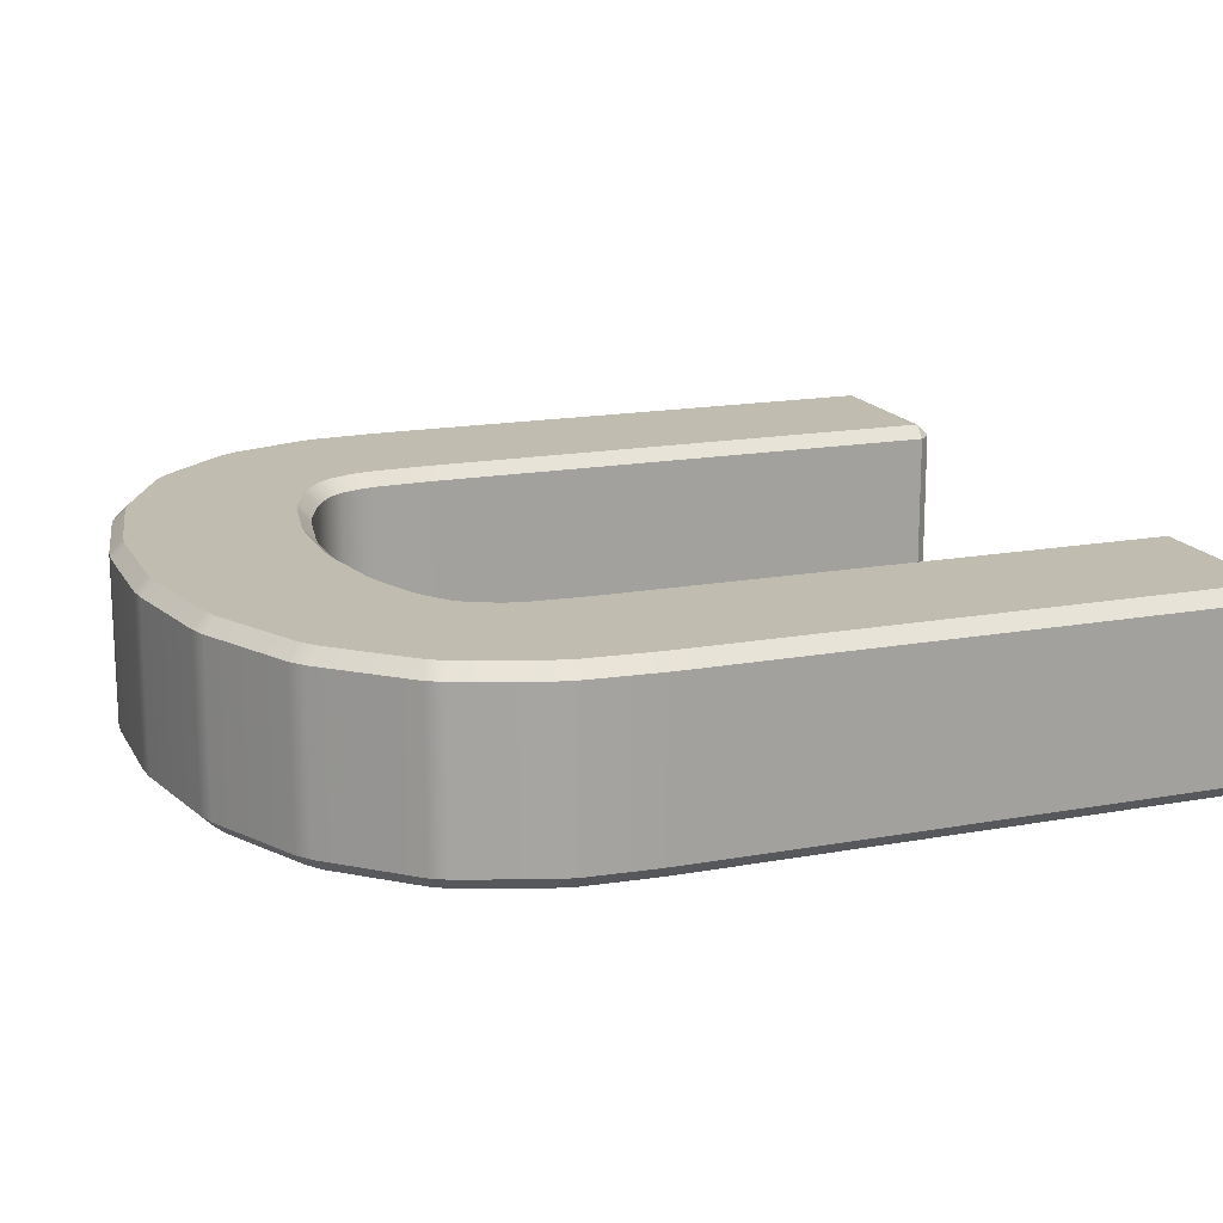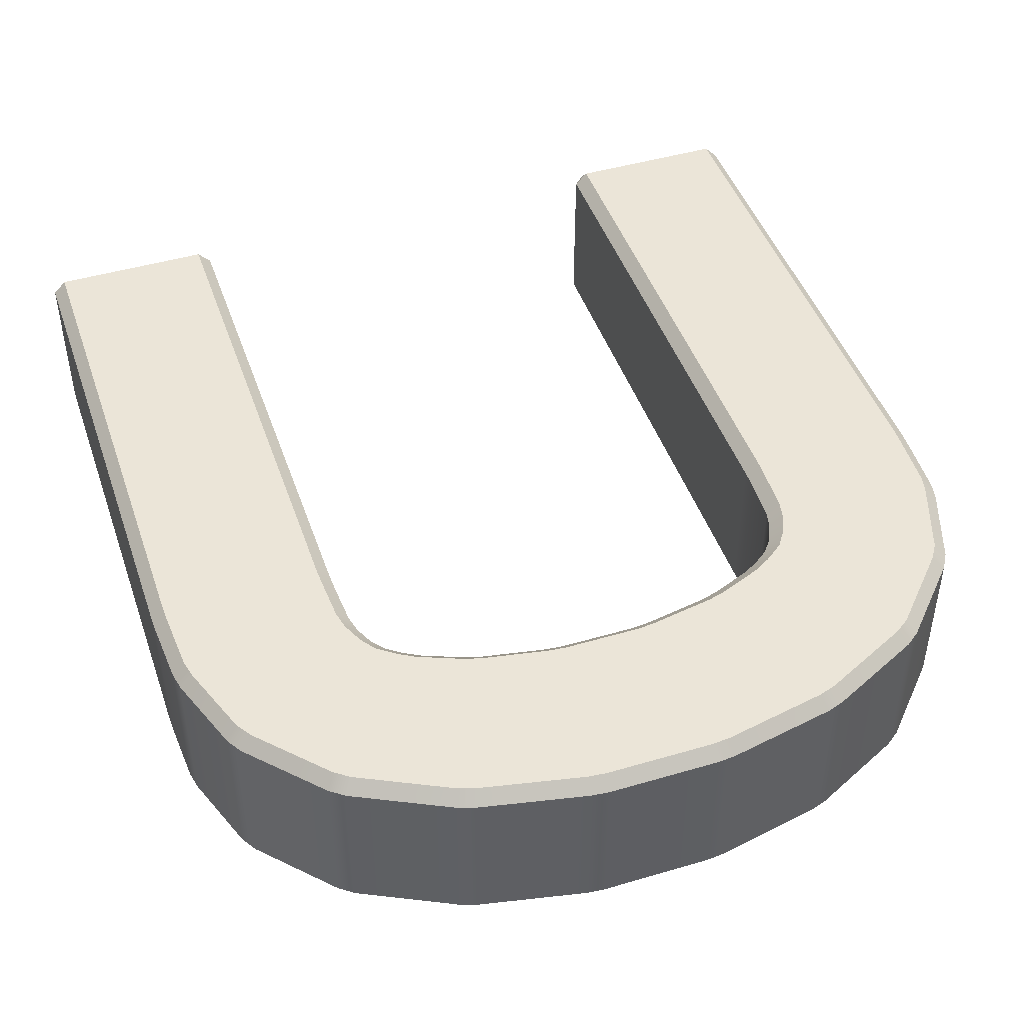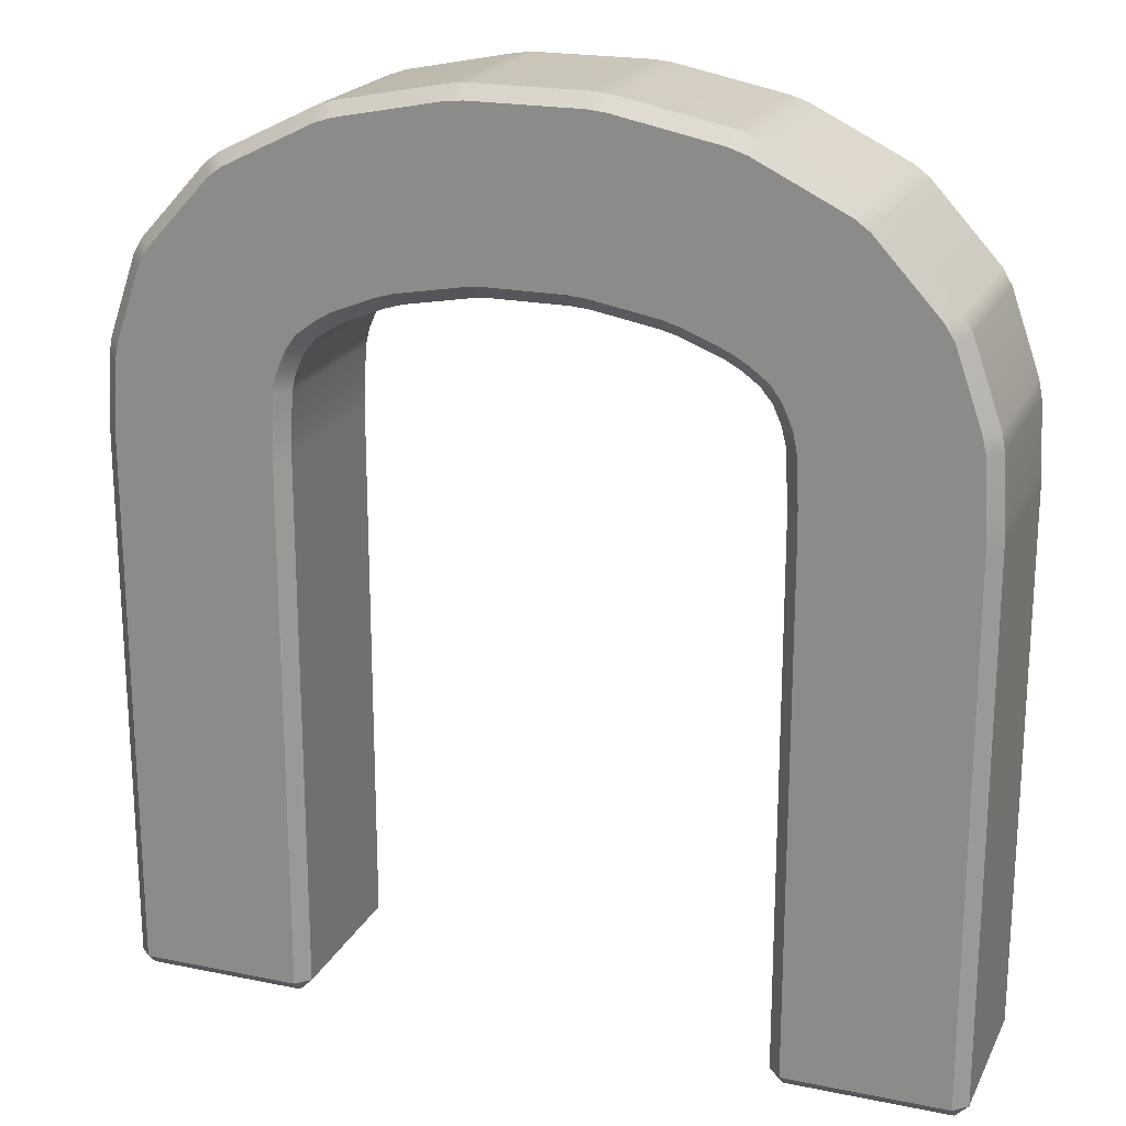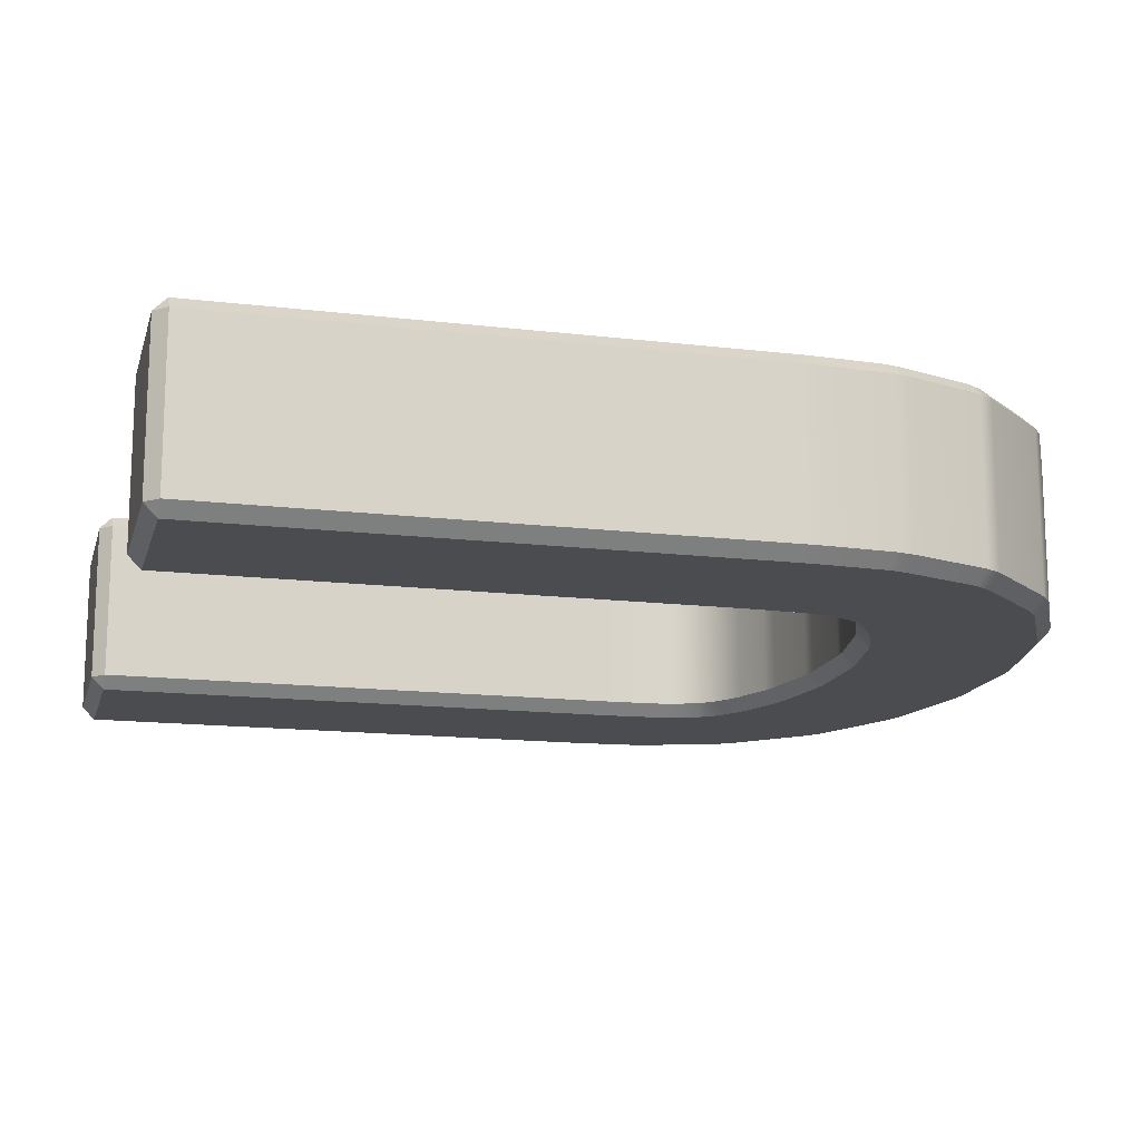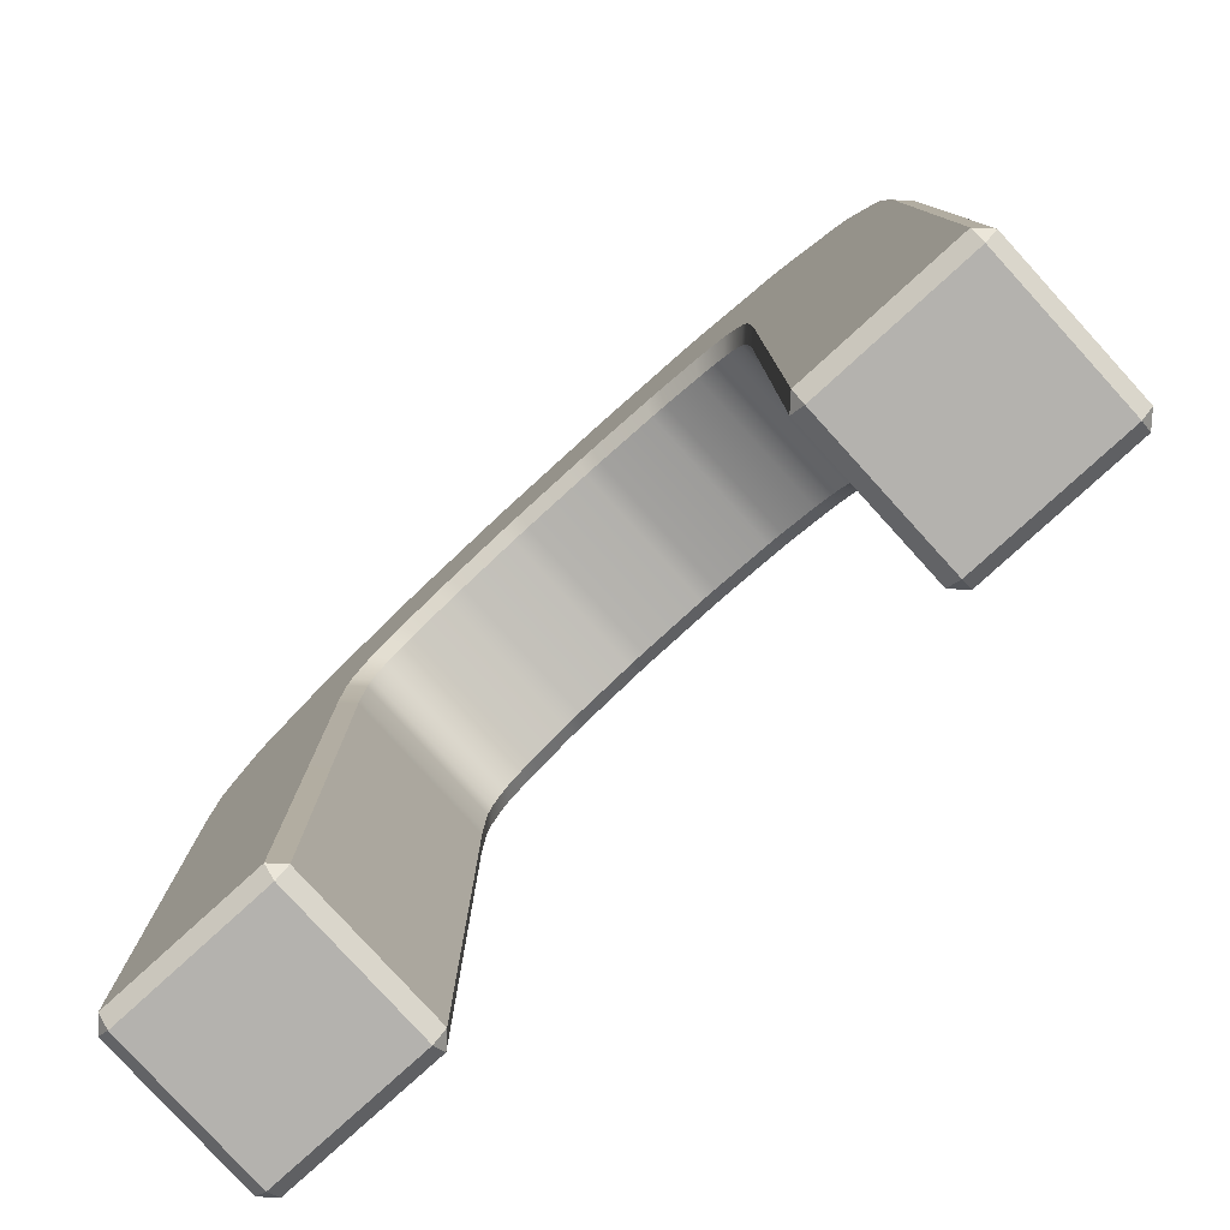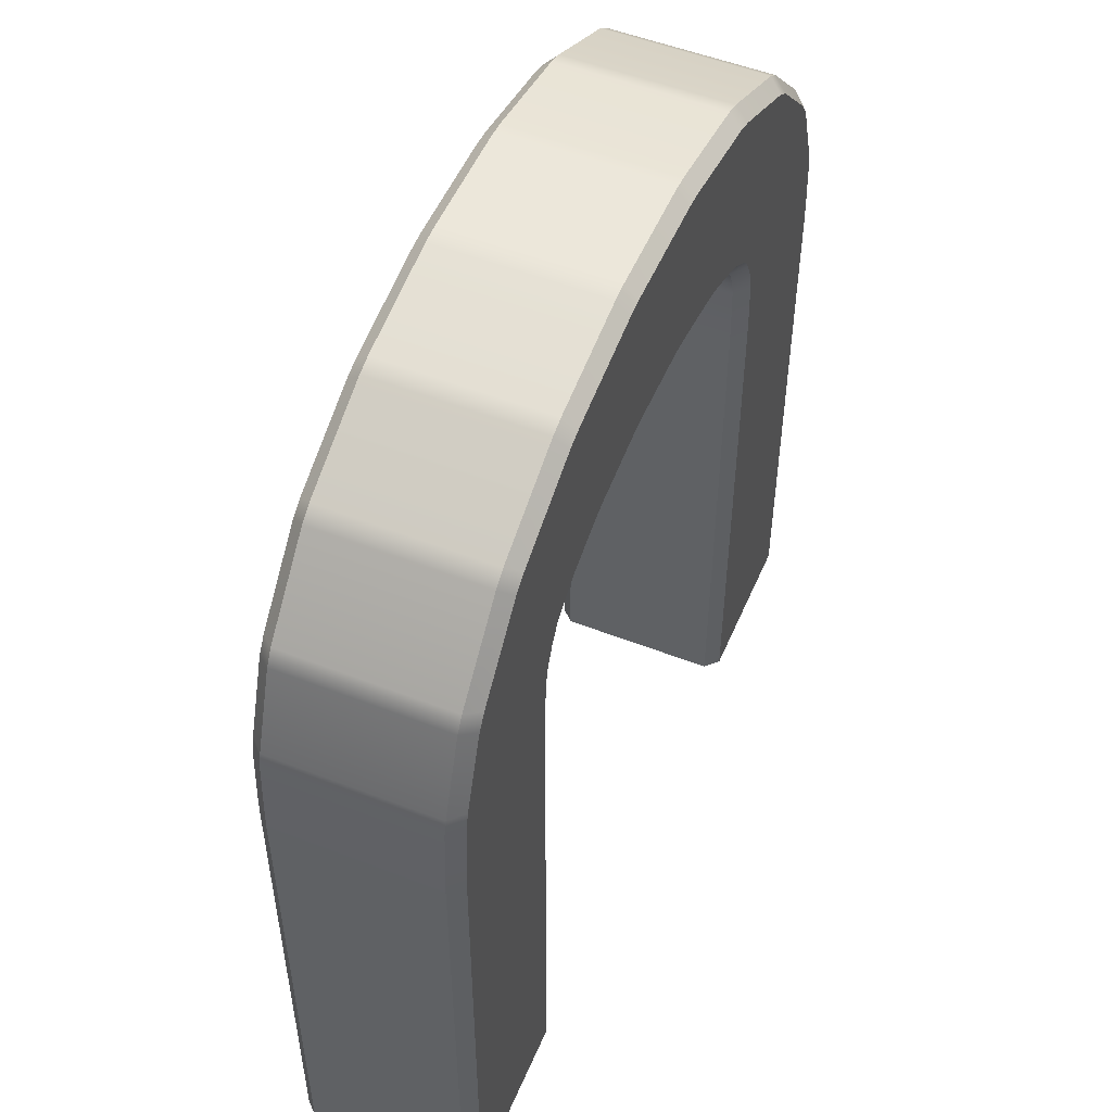
<metadata>
{"format":"obj","ext":"obj","renderer":"f3d","projection":"perspective","resolution":1024,"background":"white","views":[{"elev":16.6,"azim":-110.5,"up":"+Z"},{"elev":45.9,"azim":161.3,"up":"+Z"},{"elev":20.7,"azim":20.3,"up":"+Y"},{"elev":-15.1,"azim":75.7,"up":"+Z"},{"elev":-79.8,"azim":-137.7,"up":"+Y"},{"elev":52.4,"azim":-67.2,"up":"+Y"}]}
</metadata>
<code>
g default
v 6.135 0.06826 0.8619
v 6.135 0.2063 1
v 5.997 0.2063 0.8619
v 7.997 0.2063 0.8619
v 7.859 0.2063 1
v 7.859 0.06826 0.8619
v 5.992 6.166 0.8619
v 5.997 5.971 0.8619
v 6.135 5.971 1
v 6.13 6.166 1
v 7.853 6.166 1
v 7.859 5.971 1
v 7.997 5.971 0.8619
v 7.991 6.166 0.8619
v 6.13 6.166 -1
v 6.135 5.971 -1
v 5.997 5.971 -0.8619
v 5.992 6.166 -0.8619
v 7.991 6.166 -0.8619
v 7.997 5.971 -0.8619
v 7.859 5.971 -1
v 7.853 6.166 -1
v 5.997 0.2063 -0.8619
v 6.135 0.2063 -1
v 6.135 0.06826 -0.8619
v 7.859 0.06826 -0.8619
v 7.859 0.2063 -1
v 7.997 0.2063 -0.8619
v -0.8619 0.06826 0.8619
v -0.8619 0.2063 1
v -1 0.2063 0.8619
v 1 0.2063 0.8619
v 0.8619 0.2063 1
v 0.8619 0.06826 0.8619
v -0.994 6.166 0.8619
v -1 5.971 0.8619
v -0.8619 5.971 1
v -0.8557 6.166 1
v 0.8671 6.166 1
v 0.8619 5.971 1
v 1 5.971 0.8619
v 1.005 6.166 0.8619
v -0.8557 6.166 -1
v -0.8619 5.971 -1
v -1 5.971 -0.8619
v -0.994 6.166 -0.8619
v 1.005 6.166 -0.8619
v 1 5.971 -0.8619
v 0.8619 5.971 -1
v 0.8671 6.166 -1
v -1 0.2063 -0.8619
v -0.8619 0.2063 -1
v -0.8619 0.06826 -0.8619
v 0.8619 0.06826 -0.8619
v 0.8619 0.2063 -1
v 1 0.2063 -0.8619
v 7.812 6.827 1
v 7.95 6.838 0.8621
v 7.911 7.029 0.8622
v 7.768 7.019 1
v 7.768 7.019 -1
v 7.911 7.029 -0.8621
v 7.95 6.838 -0.8621
v 7.812 6.827 -1
v 5.918 6.857 -0.8617
v 6.062 6.872 -1
v 6.102 6.68 -1
v 5.964 6.667 -0.8621
v 6.062 6.872 1
v 5.918 6.857 0.8618
v 5.964 6.667 0.8621
v 6.102 6.68 1
v 7.483 7.829 1
v 7.61 7.887 0.8621
v 7.509 8.054 0.8624
v 7.375 7.995 1
v 7.375 7.995 -1
v 7.509 8.054 -0.8622
v 7.61 7.887 -0.8623
v 7.483 7.829 -1
v 5.708 7.206 -0.8615
v 5.842 7.277 -1
v 5.955 7.114 -1
v 5.83 7.053 -0.8623
v 5.842 7.277 1
v 5.708 7.206 0.8617
v 5.83 7.053 0.8623
v 5.955 7.114 1
v 6.7 8.73 1
v 6.789 8.838 0.8621
v 6.633 8.954 0.8623
v 6.542 8.845 1
v 6.542 8.845 -1
v 6.633 8.954 -0.8621
v 6.789 8.838 -0.8623
v 6.7 8.73 -1
v 5.376 7.421 -0.8616
v 5.465 7.533 -1
v 5.635 7.432 -1
v 5.547 7.325 -0.8621
v 5.465 7.533 1
v 5.376 7.421 0.8618
v 5.547 7.325 0.8621
v 5.635 7.432 1
v 5.578 9.321 1
v 5.625 9.452 0.862
v 5.44 9.515 0.8622
v 5.393 9.383 1
v 5.393 9.383 -1
v 5.44 9.515 -0.862
v 5.625 9.452 -0.8621
v 5.578 9.321 -1
v 4.768 7.643 -0.8618
v 4.815 7.775 -1
v 5.003 7.72 -1
v 4.956 7.589 -0.8619
v 4.815 7.775 1
v 4.768 7.643 0.8618
v 4.956 7.589 0.8619
v 5.003 7.72 1
v 4.277 9.607 1
v 4.291 9.745 0.862
v 4.097 9.765 0.8621
v 4.082 9.626 1
v 4.082 9.626 -1
v 4.097 9.765 -0.862
v 4.291 9.745 -0.8621
v 4.277 9.607 -1
v 3.89 7.784 -0.8619
v 3.905 7.922 -1
v 4.099 7.905 -1
v 4.085 7.767 -0.8619
v 3.905 7.922 1
v 3.89 7.784 0.8619
v 4.085 7.767 0.8619
v 4.099 7.905 1
v 2.915 9.626 1
v 2.9 9.765 0.862
v 2.706 9.745 0.8621
v 2.72 9.607 1
v 2.72 9.607 -1
v 2.706 9.745 -0.862
v 2.9 9.765 -0.8621
v 2.915 9.626 -1
v 2.912 7.767 -0.8619
v 2.898 7.905 -1
v 3.093 7.922 -1
v 3.107 7.784 -0.8619
v 2.898 7.905 1
v 2.912 7.767 0.8619
v 3.107 7.784 0.8619
v 3.093 7.922 1
v 1.605 9.383 1
v 1.557 9.515 0.862
v 1.372 9.452 0.8621
v 1.419 9.321 1
v 1.419 9.321 -1
v 1.372 9.452 -0.862
v 1.557 9.515 -0.8622
v 1.605 9.383 -1
v 2.041 7.589 -0.8619
v 1.995 7.72 -1
v 2.182 7.775 -1
v 2.229 7.643 -0.8618
v 1.995 7.72 1
v 2.041 7.589 0.8619
v 2.229 7.643 0.8618
v 2.182 7.775 1
v 0.4554 8.845 1
v 0.3639 8.954 0.8621
v 0.2079 8.838 0.8623
v 0.2968 8.73 1
v 0.2968 8.73 -1
v 0.2079 8.838 -0.8621
v 0.3638 8.954 -0.8623
v 0.4554 8.845 -1
v 1.45 7.325 -0.8621
v 1.362 7.433 -1
v 1.532 7.533 -1
v 1.621 7.421 -0.8616
v 1.363 7.432 1
v 1.45 7.325 0.862
v 1.621 7.421 0.8616
v 1.532 7.533 1
v -0.3783 7.995 1
v -0.5122 8.054 0.8622
v -0.6125 7.887 0.8623
v -0.4862 7.829 1
v -0.4862 7.829 -1
v -0.6125 7.887 -0.8621
v -0.5123 8.054 -0.8624
v -0.3783 7.995 -1
v 1.167 7.053 -0.8623
v 1.042 7.114 -1
v 1.155 7.277 -1
v 1.289 7.206 -0.8615
v 1.042 7.114 1
v 1.167 7.053 0.8621
v 1.289 7.206 0.8615
v 1.155 7.277 1
v -0.7709 7.019 1
v -0.9143 7.029 0.8621
v -0.953 6.838 0.8621
v -0.8153 6.827 1
v -0.8153 6.827 -1
v -0.953 6.838 -0.8621
v -0.9143 7.029 -0.8622
v -0.7709 7.019 -1
v 1.033 6.667 -0.8621
v 0.8947 6.68 -1
v 0.9351 6.872 -1
v 1.079 6.857 -0.8617
v 0.8948 6.68 1
v 1.033 6.667 0.862
v 1.079 6.857 0.8617
v 0.9351 6.872 1
g pCube3
f 1 3 23 25
f 2 1 6 5
f 3 2 9 8
f 4 6 26 28
f 5 4 13 12
f 7 10 72 71
f 8 7 18 17
f 10 9 12 11
f 11 14 58 57
f 14 13 20 19
f 15 18 68 67
f 16 15 22 21
f 17 16 24 23
f 19 22 64 63
f 21 20 28 27
f 25 24 27 26
f 29 31 51 53
f 30 29 34 33
f 31 30 37 36
f 32 34 54 56
f 33 32 41 40
f 35 38 204 203
f 36 35 46 45
f 38 37 40 39
f 39 42 214 213
f 42 41 48 47
f 43 46 206 205
f 44 43 50 49
f 45 44 52 51
f 47 50 210 209
f 49 48 56 55
f 53 52 55 54
f 57 60 69 72
f 59 58 63 62
f 60 59 74 73
f 61 64 67 66
f 62 61 80 79
f 65 68 71 70
f 66 65 84 83
f 70 69 88 87
f 73 76 85 88
f 75 74 79 78
f 76 75 90 89
f 77 80 83 82
f 78 77 96 95
f 81 84 87 86
f 82 81 100 99
f 86 85 104 103
f 89 92 101 104
f 91 90 95 94
f 92 91 106 105
f 93 96 99 98
f 94 93 112 111
f 97 100 103 102
f 98 97 116 115
f 102 101 120 119
f 105 108 117 120
f 107 106 111 110
f 108 107 122 121
f 109 112 115 114
f 110 109 128 127
f 113 116 119 118
f 114 113 132 131
f 118 117 136 135
f 121 124 133 136
f 123 122 127 126
f 124 123 138 137
f 125 128 131 130
f 126 125 144 143
f 129 132 135 134
f 130 129 148 147
f 134 133 152 151
f 137 140 149 152
f 139 138 143 142
f 140 139 154 153
f 141 144 147 146
f 142 141 160 159
f 145 148 151 150
f 146 145 164 163
f 150 149 168 167
f 153 156 165 168
f 155 154 159 158
f 156 155 170 169
f 157 160 163 162
f 158 157 176 175
f 161 164 167 166
f 162 161 180 179
f 166 165 184 183
f 169 172 181 184
f 171 170 175 174
f 172 171 186 185
f 173 176 179 178
f 174 173 192 191
f 177 180 183 182
f 178 177 196 195
f 182 181 200 199
f 185 188 197 200
f 187 186 191 190
f 188 187 202 201
f 189 192 195 194
f 190 189 208 207
f 193 196 199 198
f 194 193 212 211
f 198 197 216 215
f 201 204 213 216
f 203 202 207 206
f 205 208 211 210
f 209 212 215 214
f 2 5 12 9
f 16 21 27 24
f 25 26 6 1
f 4 28 20 13
f 23 3 8 17
f 30 33 40 37
f 44 49 55 52
f 53 54 34 29
f 32 56 48 41
f 51 31 36 45
f 203 206 46 35
f 205 210 50 43
f 209 214 42 47
f 213 204 38 39
f 14 19 63 58
f 22 15 67 64
f 18 7 71 68
f 10 11 57 72
f 59 62 79 74
f 61 66 83 80
f 65 70 87 84
f 69 60 73 88
f 75 78 95 90
f 77 82 99 96
f 81 86 103 100
f 85 76 89 104
f 91 94 111 106
f 93 98 115 112
f 97 102 119 116
f 101 92 105 120
f 107 110 127 122
f 109 114 131 128
f 113 118 135 132
f 117 108 121 136
f 123 126 143 138
f 125 130 147 144
f 129 134 151 148
f 133 124 137 152
f 139 142 159 154
f 141 146 163 160
f 145 150 167 164
f 149 140 153 168
f 155 158 175 170
f 157 162 179 176
f 161 166 183 180
f 165 156 169 184
f 171 174 191 186
f 173 178 195 192
f 177 182 199 196
f 181 172 185 200
f 187 190 207 202
f 189 194 211 208
f 193 198 215 212
f 197 188 201 216
f 1 2 3
f 4 5 6
f 7 8 9 10
f 11 12 13 14
f 15 16 17 18
f 19 20 21 22
f 23 24 25
f 26 27 28
f 29 30 31
f 32 33 34
f 35 36 37 38
f 39 40 41 42
f 43 44 45 46
f 47 48 49 50
f 51 52 53
f 54 55 56
f 57 58 59 60
f 61 62 63 64
f 65 66 67 68
f 69 70 71 72
f 73 74 75 76
f 77 78 79 80
f 81 82 83 84
f 85 86 87 88
f 89 90 91 92
f 93 94 95 96
f 97 98 99 100
f 101 102 103 104
f 105 106 107 108
f 109 110 111 112
f 113 114 115 116
f 117 118 119 120
f 121 122 123 124
f 125 126 127 128
f 129 130 131 132
f 133 134 135 136
f 137 138 139 140
f 141 142 143 144
f 145 146 147 148
f 149 150 151 152
f 153 154 155 156
f 157 158 159 160
f 161 162 163 164
f 165 166 167 168
f 169 170 171 172
f 173 174 175 176
f 177 178 179 180
f 181 182 183 184
f 185 186 187 188
f 189 190 191 192
f 193 194 195 196
f 197 198 199 200
f 201 202 203 204
f 205 206 207 208
f 209 210 211 212
f 213 214 215 216

</code>
